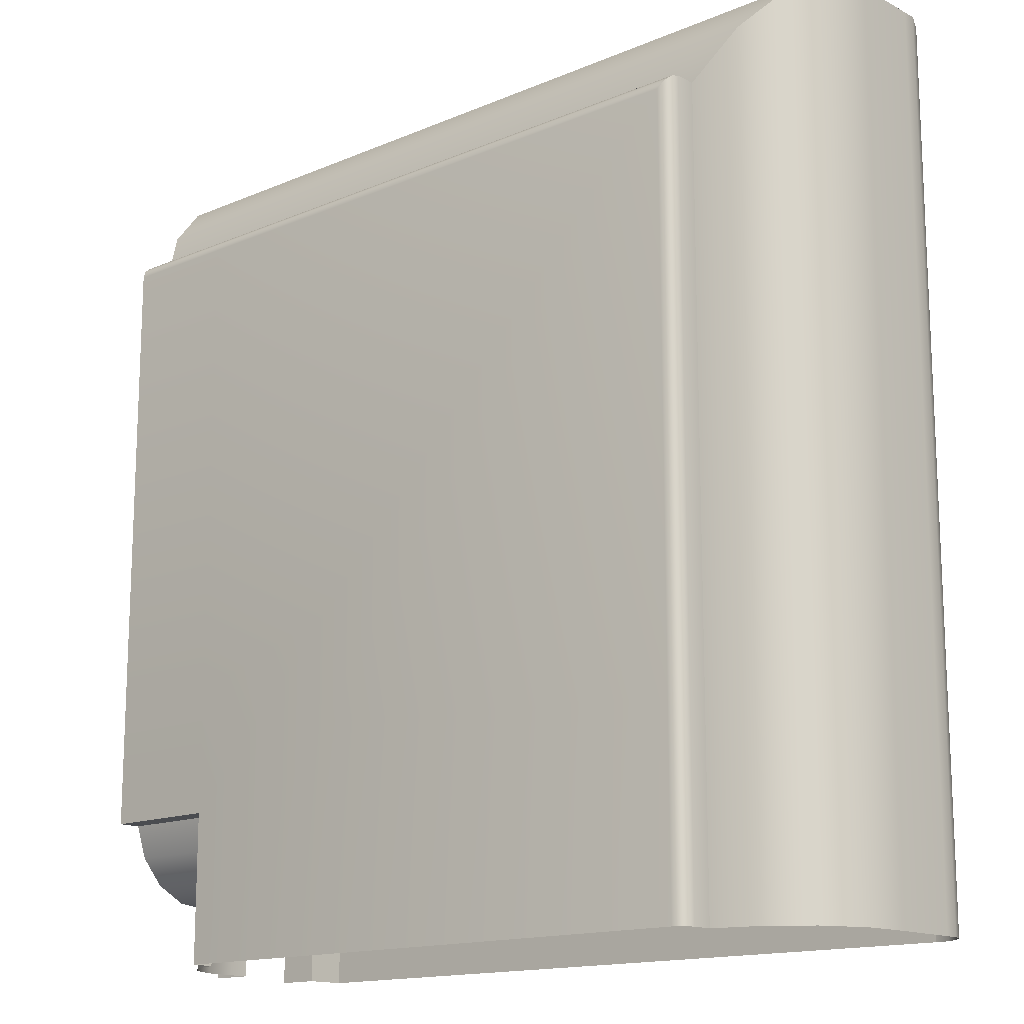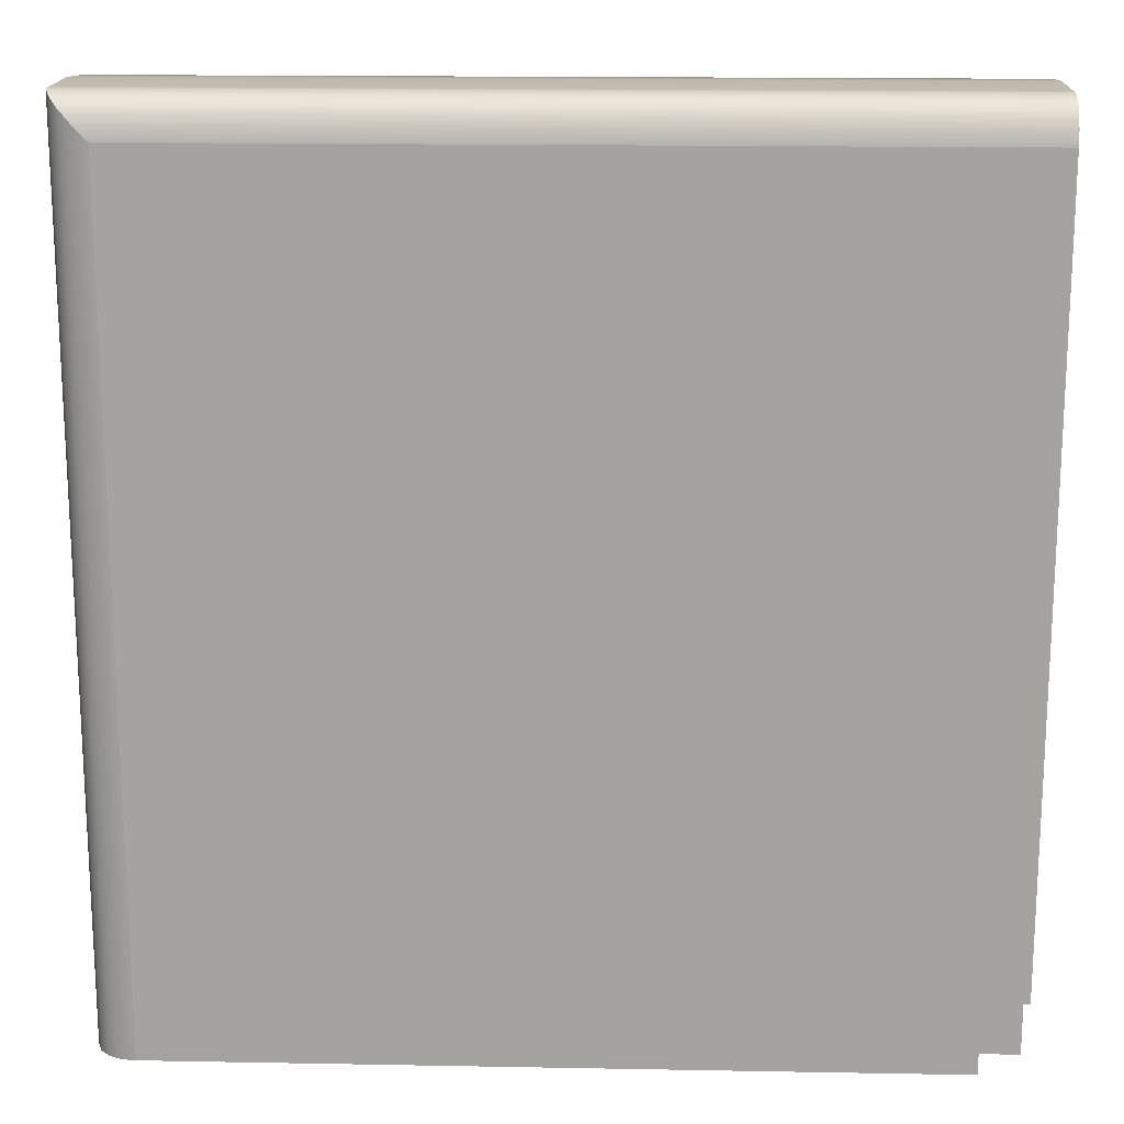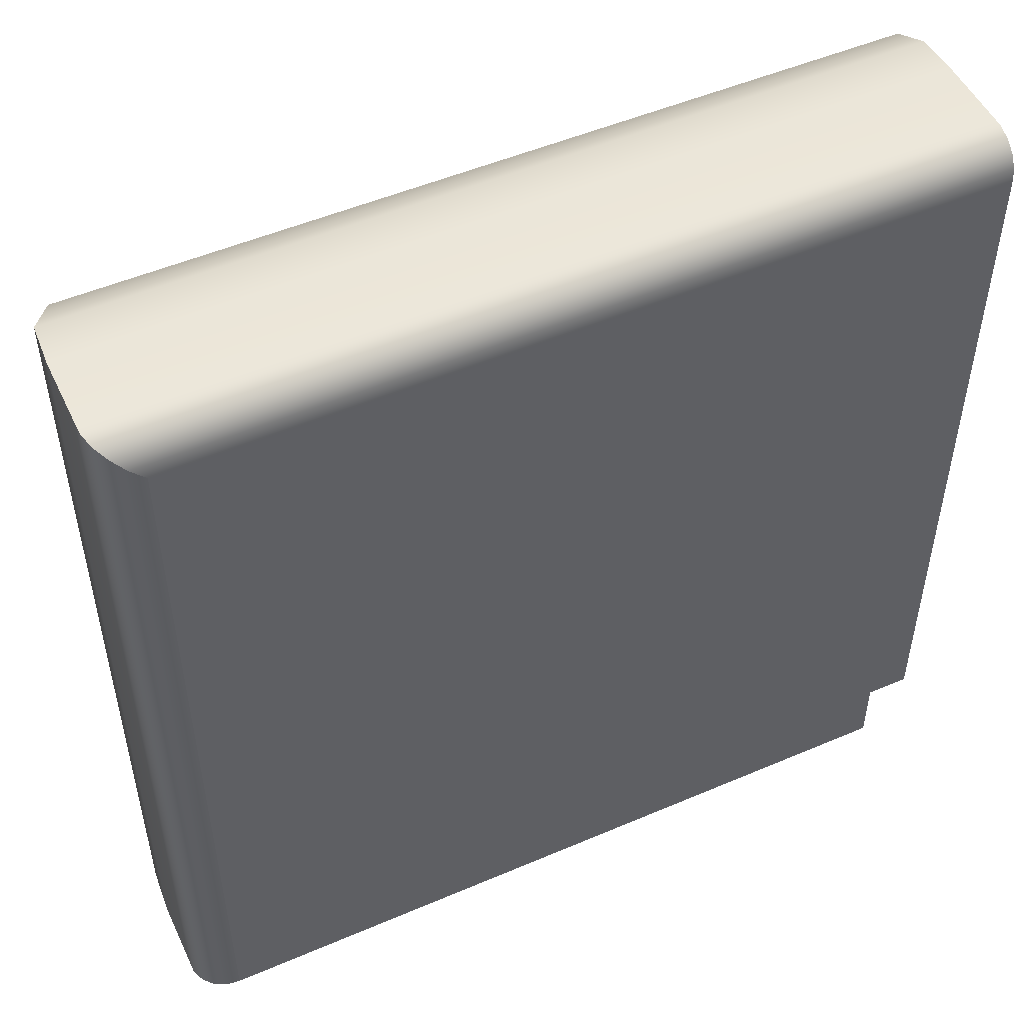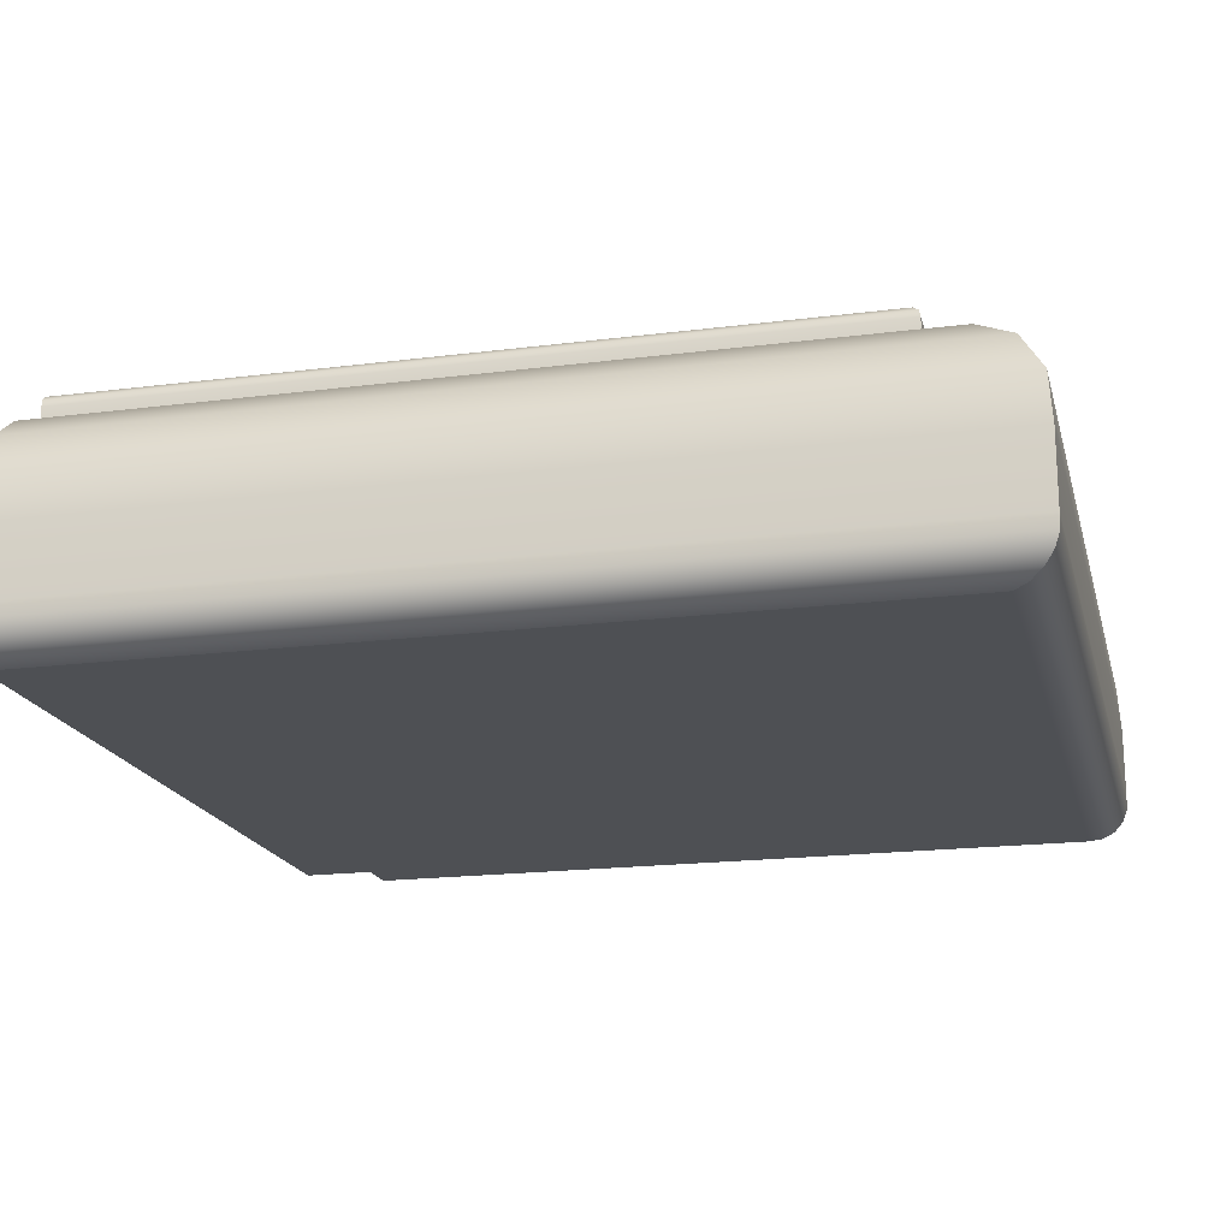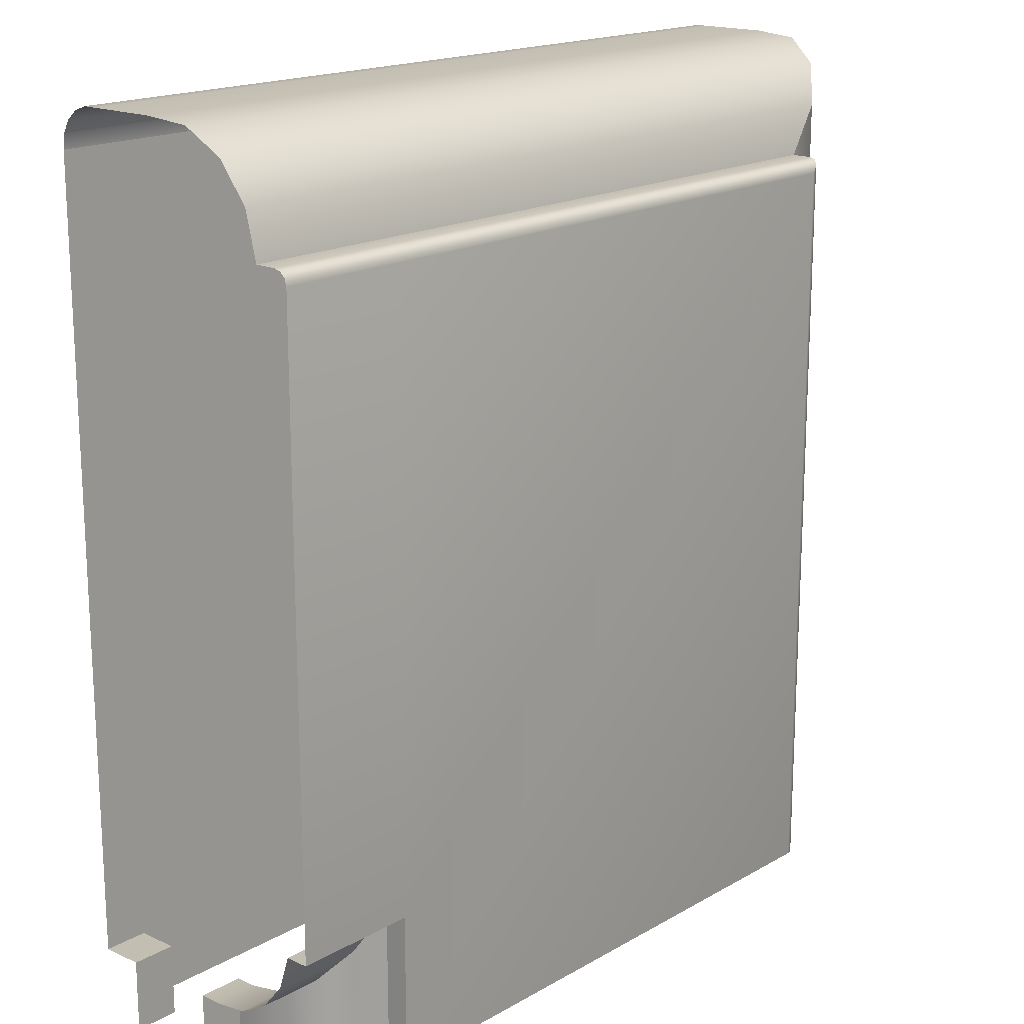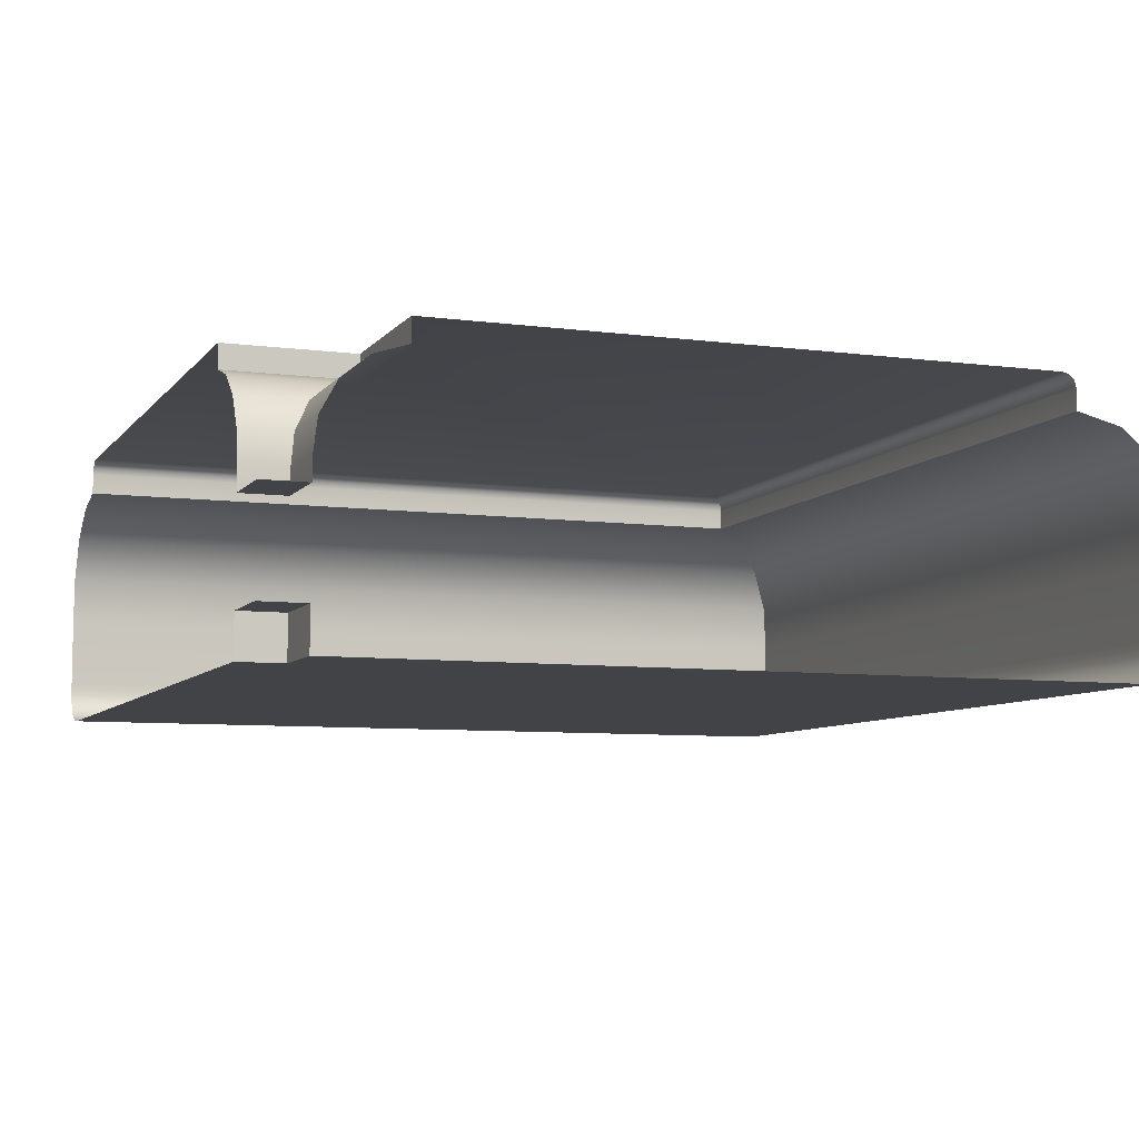
<metadata>
{"format":"obj","ext":"obj","renderer":"f3d","projection":"perspective","resolution":1024,"background":"white","views":[{"elev":-15.0,"azim":42.2,"up":"+Y"},{"elev":16.9,"azim":-177.9,"up":"+Y"},{"elev":51.0,"azim":155.0,"up":"+Y"},{"elev":-18.6,"azim":103.8,"up":"+Z"},{"elev":17.5,"azim":-48.2,"up":"+Y"},{"elev":-7.4,"azim":-20.7,"up":"+Z"}]}
</metadata>
<code>
o DF_31_TR1/DF_31_TR/mesh22/mesh22-geometry#mesh22-geometry
v 0.2724 0.7611 0.5578
v 0.1665 0.7599 0.5565
v 0.1653 0.7611 0.5578
v 0.2713 0.7599 0.5565
v 0.1643 0.7599 0.5565
v 0.2731 0.7618 0.5595
v 0.2713 0.6496 0.5565
v 0.2697 0.7584 0.5556
v 0.1643 0.7611 0.5578
v 0.1681 0.7584 0.5556
v 0.1647 0.7618 0.5595
v 0.2724 0.6496 0.5578
v 0.1643 0.7584 0.5556
v 0.2731 0.7618 0.5612
v 0.2731 0.6496 0.5595
v 0.2697 0.6496 0.5556
v 0.2679 0.7566 0.5554
v 0.1643 0.7618 0.5595
v 0.1698 0.7566 0.5554
v 0.1647 0.7618 0.5612
v 0.17 0.7566 0.5554
v 0.1643 0.7566 0.5554
v 0.2731 0.7618 0.5701
v 0.2731 0.6496 0.5612
v 0.2679 0.6496 0.5554
v 0.17 0.7565 0.5554
v 0.1643 0.7618 0.5612
v 0.1647 0.7618 0.5701
v 0.17 0.6587 0.5554
v 0.1651 0.7613 0.576
v 0.2731 0.6496 0.5701
v 0.17 0.6496 0.5554
v 0.1643 0.7618 0.5701
v 0.1643 0.6587 0.5554
v 0.2726 0.7613 0.576
v 0.17 0.6496 0.5607
v 0.1643 0.6587 0.5607
v 0.168 0.7585 0.5813
v 0.1643 0.7613 0.576
v 0.2726 0.6496 0.576
v 0.17 0.6587 0.5607
v 0.2698 0.7585 0.5813
v 0.1727 0.7538 0.5849
v 0.1643 0.7585 0.5813
v 0.2698 0.6496 0.5813
v 0.1643 0.6496 0.5607
v 0.2651 0.7538 0.5849
v 0.1643 0.7538 0.5849
v 0.2651 0.6496 0.5849
v 0.1785 0.748 0.5864
v 0.1643 0.748 0.5864
v 0.2593 0.748 0.5864
v 0.2593 0.6496 0.5864
v 0.2593 0.748 0.589
v 0.1785 0.748 0.589
v 0.1643 0.748 0.589
v 0.1787 0.7478 0.5899
v 0.2593 0.6496 0.589
v 0.2591 0.7478 0.5899
v 0.1643 0.7478 0.5899
v 0.1793 0.7471 0.5905
v 0.2591 0.6496 0.5899
v 0.2585 0.7471 0.5905
v 0.1643 0.7471 0.5905
v 0.1802 0.7463 0.5908
v 0.2585 0.6496 0.5905
v 0.1643 0.7463 0.5908
v 0.2576 0.7463 0.5908
v 0.2576 0.6496 0.5908
v 0.1802 0.6689 0.5908
v 0.1643 0.6689 0.5908
v 0.1802 0.6496 0.5908
v 0.1802 0.6689 0.5878
v 0.1802 0.6496 0.5878
v 0.1643 0.6689 0.5878
v 0.176 0.6496 0.5865
v 0.1643 0.6647 0.5865
v 0.176 0.6647 0.5865
v 0.1726 0.6496 0.5837
v 0.1643 0.6613 0.5837
v 0.1726 0.6613 0.5837
v 0.1705 0.6592 0.5798
v 0.1705 0.6496 0.5798
v 0.1643 0.6592 0.5798
v 0.17 0.6587 0.5754
v 0.17 0.6496 0.5754
v 0.1643 0.6587 0.5754
v 0.17 0.6587 0.5728
v 0.17 0.6496 0.5728
v 0.1643 0.6587 0.5728
v 0.1643 0.6496 0.5728
f 1 2 3
f 2 1 4
f 5 3 2
f 3 6 1
f 1 7 4
f 8 2 4
f 3 5 9
f 10 5 2
f 6 3 11
f 6 12 1
f 7 1 12
f 7 8 4
f 2 8 10
f 9 11 3
f 5 10 13
f 11 14 6
f 12 6 15
f 8 7 16
f 17 10 8
f 11 9 18
f 19 13 10
f 14 11 20
f 14 15 6
f 16 17 8
f 21 10 17
f 18 20 11
f 13 19 22
f 10 21 19
f 20 23 14
f 15 14 24
f 17 16 25
f 17 26 21
f 20 18 27
f 26 22 19
f 21 26 19
f 23 20 28
f 23 24 14
f 25 29 17
f 17 29 26
f 27 28 20
f 29 22 26
f 30 23 28
f 24 23 31
f 29 25 32
f 28 27 33
f 22 29 34
f 23 30 35
f 33 30 28
f 35 31 23
f 36 29 32
f 29 37 34
f 38 35 30
f 30 33 39
f 31 35 40
f 29 36 41
f 37 29 41
f 35 38 42
f 39 38 30
f 42 40 35
f 36 37 41
f 43 42 38
f 38 39 44
f 40 42 45
f 37 36 46
f 42 43 47
f 38 48 43
f 48 38 44
f 42 49 45
f 50 47 43
f 49 42 47
f 51 43 48
f 47 50 52
f 43 51 50
f 47 53 49
f 50 54 52
f 53 47 52
f 51 55 50
f 54 50 55
f 54 53 52
f 55 51 56
f 57 54 55
f 53 54 58
f 56 57 55
f 54 57 59
f 59 58 54
f 57 56 60
f 61 59 57
f 58 59 62
f 60 61 57
f 59 61 63
f 63 62 59
f 61 60 64
f 65 63 61
f 62 63 66
f 67 61 64
f 63 65 68
f 61 67 65
f 63 69 66
f 70 68 65
f 69 63 68
f 71 65 67
f 72 68 70
f 65 71 70
f 68 72 69
f 73 72 70
f 71 73 70
f 72 73 74
f 73 71 75
f 73 76 74
f 77 73 75
f 76 73 78
f 73 77 78
f 78 79 76
f 80 78 77
f 79 78 81
f 78 80 81
f 82 79 81
f 80 82 81
f 79 82 83
f 82 80 84
f 85 83 82
f 84 85 82
f 83 85 86
f 85 84 87
f 88 86 85
f 87 88 85
f 86 88 89
f 88 87 90
f 88 91 89
f 91 88 90
f 3 2 1
f 4 1 2
f 2 3 5
f 1 6 3
f 4 7 1
f 4 2 8
f 9 5 3
f 2 5 10
f 11 3 6
f 1 12 6
f 12 1 7
f 4 8 7
f 10 8 2
f 3 11 9
f 13 10 5
f 6 14 11
f 15 6 12
f 16 7 8
f 8 10 17
f 18 9 11
f 10 13 19
f 20 11 14
f 6 15 14
f 8 17 16
f 17 10 21
f 11 20 18
f 22 19 13
f 19 21 10
f 14 23 20
f 24 14 15
f 25 16 17
f 21 26 17
f 27 18 20
f 19 22 26
f 19 26 21
f 28 20 23
f 14 24 23
f 17 29 25
f 26 29 17
f 20 28 27
f 26 22 29
f 28 23 30
f 31 23 24
f 32 25 29
f 33 27 28
f 34 29 22
f 35 30 23
f 28 30 33
f 23 31 35
f 32 29 36
f 34 37 29
f 30 35 38
f 39 33 30
f 40 35 31
f 41 36 29
f 41 29 37
f 42 38 35
f 30 38 39
f 35 40 42
f 41 37 36
f 38 42 43
f 44 39 38
f 45 42 40
f 46 36 37
f 47 43 42
f 43 48 38
f 44 38 48
f 45 49 42
f 43 47 50
f 47 42 49
f 48 43 51
f 52 50 47
f 50 51 43
f 49 53 47
f 52 54 50
f 52 47 53
f 50 55 51
f 55 50 54
f 52 53 54
f 56 51 55
f 55 54 57
f 58 54 53
f 55 57 56
f 59 57 54
f 54 58 59
f 60 56 57
f 57 59 61
f 62 59 58
f 57 61 60
f 63 61 59
f 59 62 63
f 64 60 61
f 61 63 65
f 66 63 62
f 64 61 67
f 68 65 63
f 65 67 61
f 66 69 63
f 65 68 70
f 68 63 69
f 67 65 71
f 70 68 72
f 70 71 65
f 69 72 68
f 70 72 73
f 70 73 71
f 74 73 72
f 75 71 73
f 74 76 73
f 75 73 77
f 78 73 76
f 78 77 73
f 76 79 78
f 77 78 80
f 81 78 79
f 81 80 78
f 81 79 82
f 81 82 80
f 83 82 79
f 84 80 82
f 82 83 85
f 82 85 84
f 86 85 83
f 87 84 85
f 85 86 88
f 85 88 87
f 89 88 86
f 90 87 88
f 89 91 88
f 90 88 91

</code>
